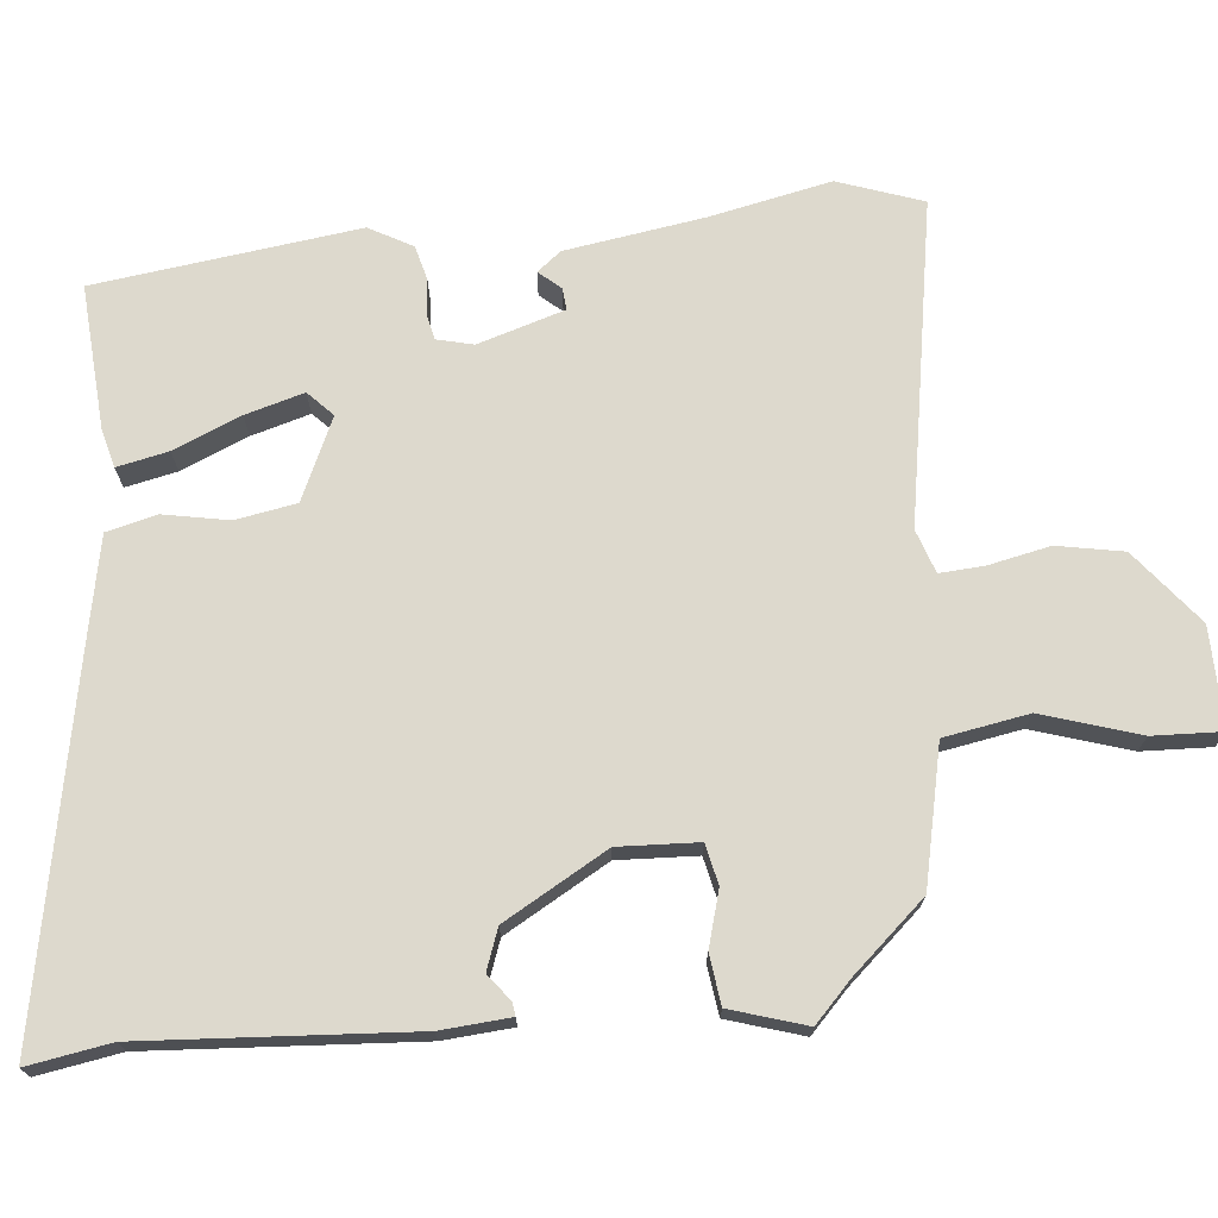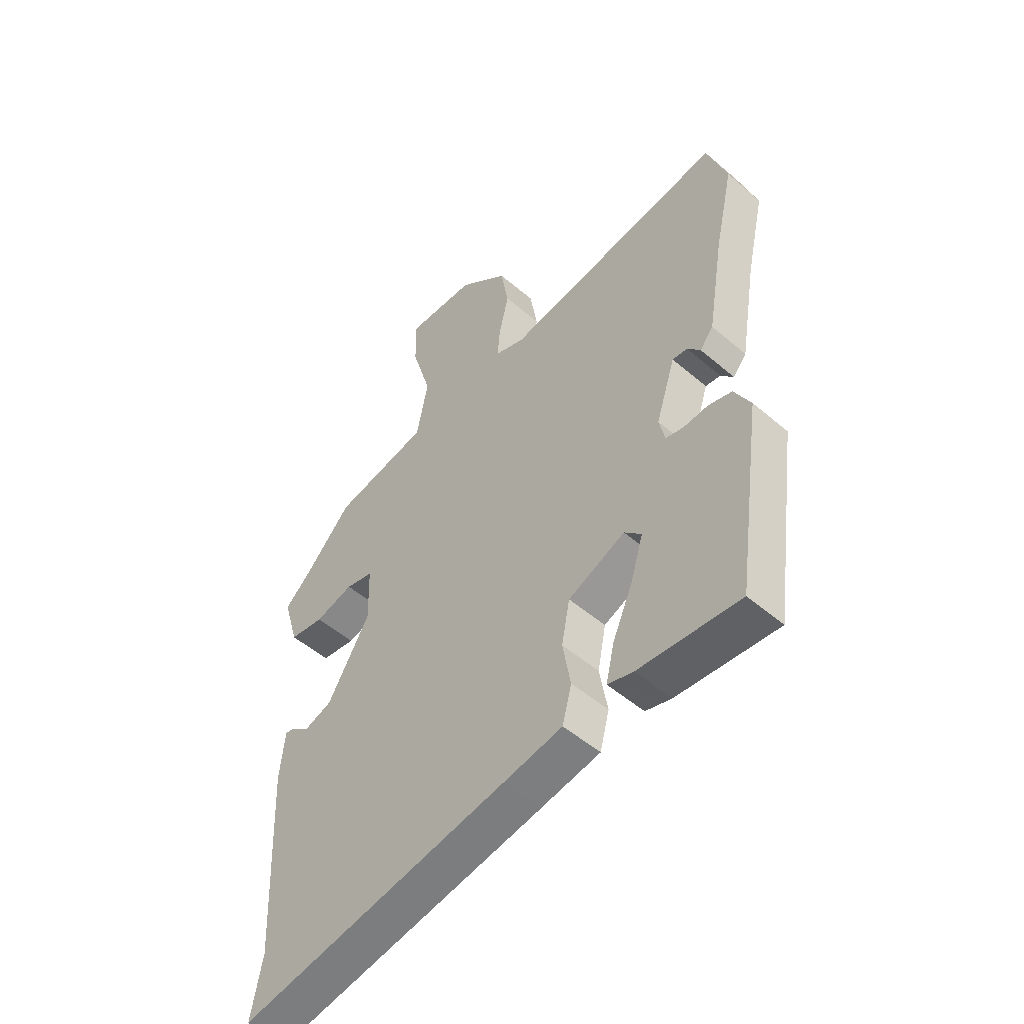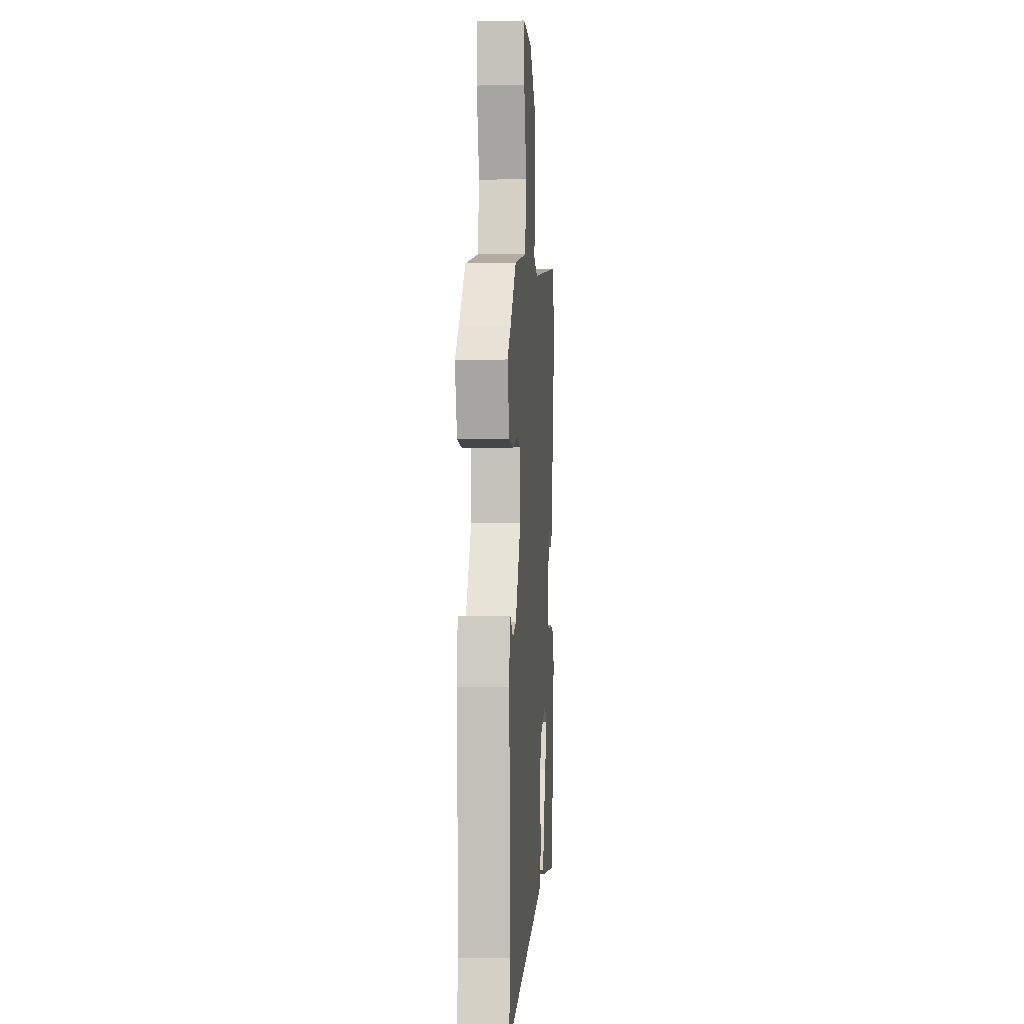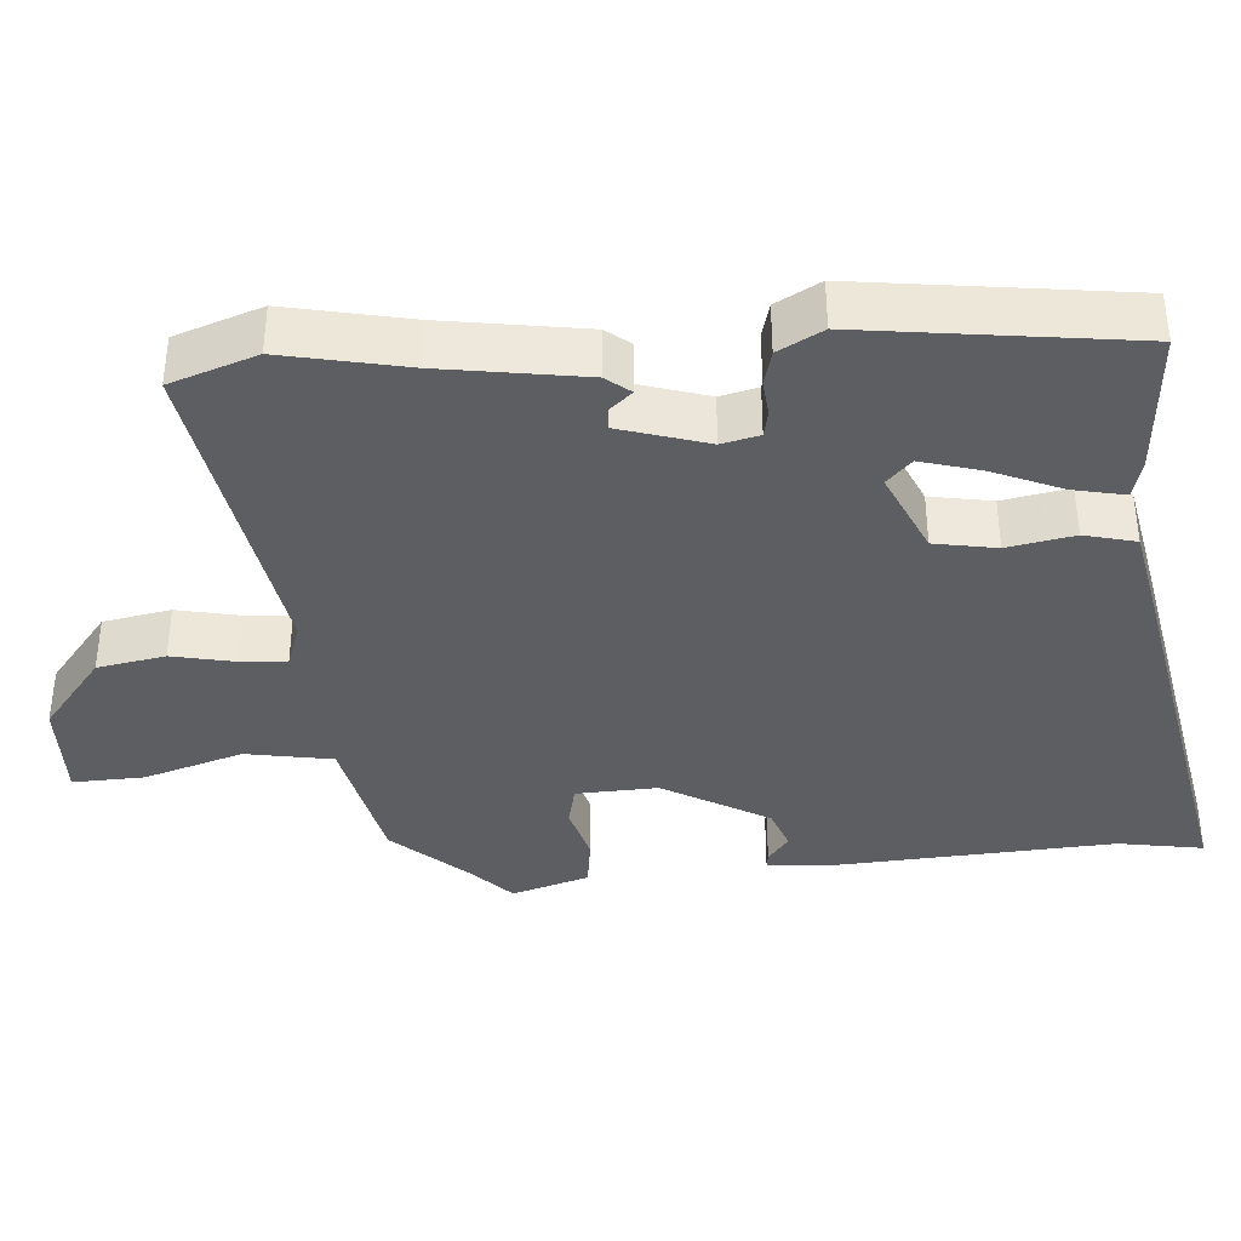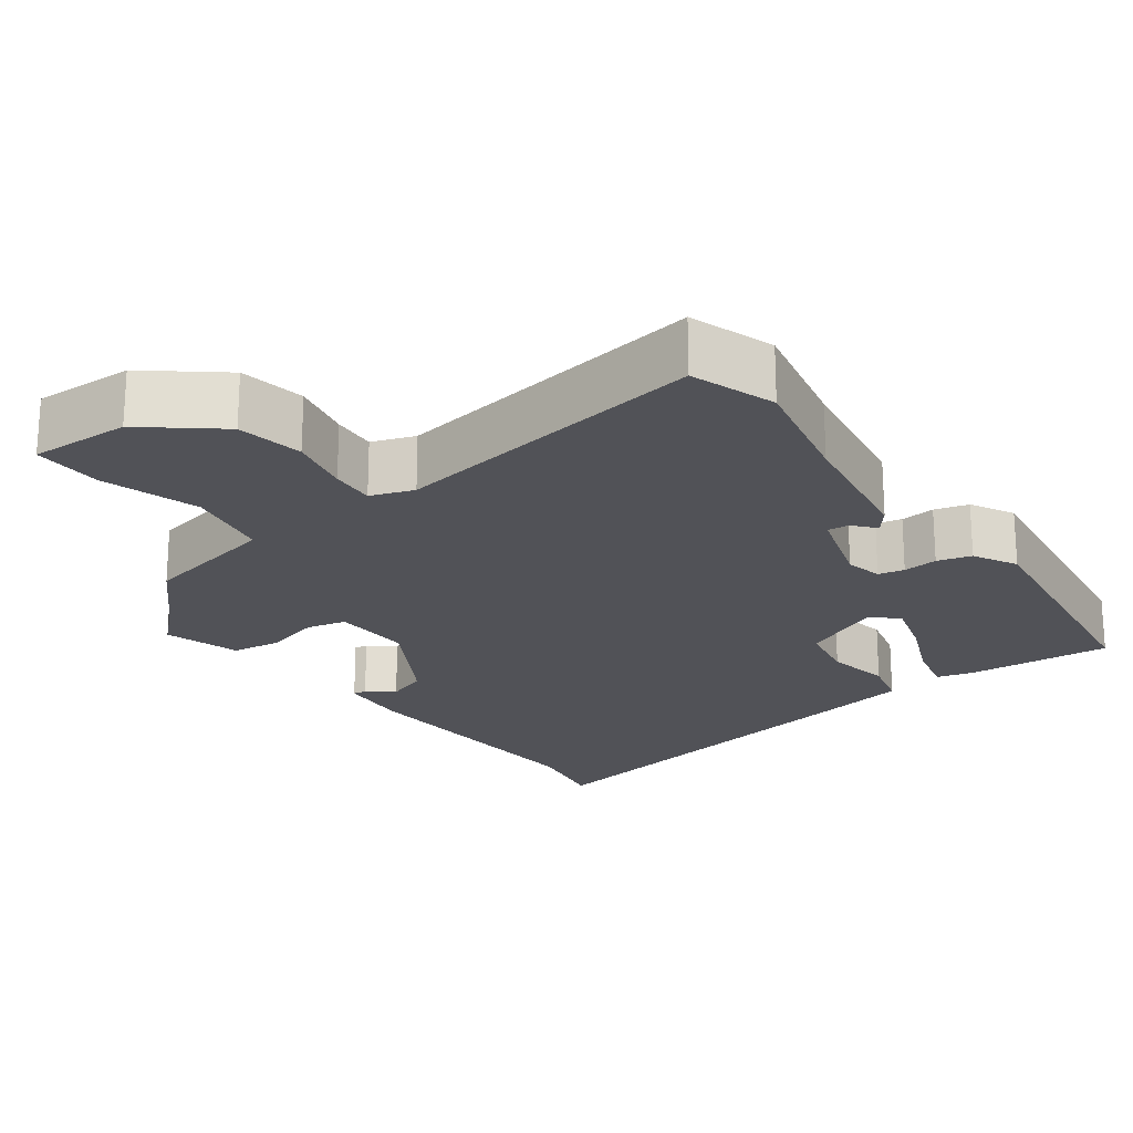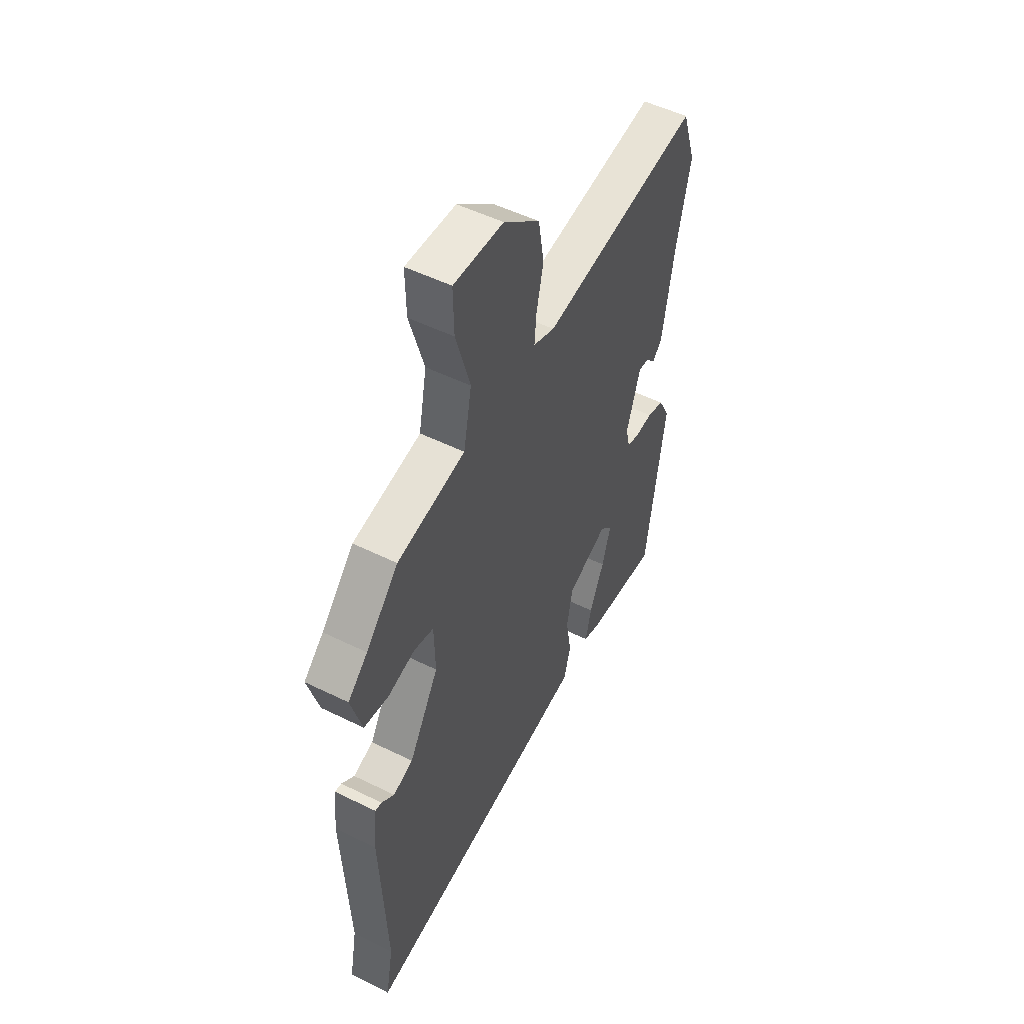
<metadata>
{"format":"obj","ext":"obj","renderer":"f3d","projection":"perspective","resolution":1024,"background":"white","views":[{"elev":72.0,"azim":-94.6,"up":"+Y"},{"elev":-51.3,"azim":47.0,"up":"+Z"},{"elev":-0.9,"azim":-85.6,"up":"+Z"},{"elev":-37.9,"azim":95.3,"up":"+Y"},{"elev":-21.4,"azim":36.8,"up":"+Y"},{"elev":51.3,"azim":-61.7,"up":"+Z"}]}
</metadata>
<code>
v 0.481 0.07 0.557
v 0.519 0.07 0.442
v 0.482 0.07 0.279
v 0.45 0.07 0.092
v 0.424 0.07 0.06
v 0.399 0.07 0.09
v 0.37 0.07 0.093
v 0.332 0.07 -0.023
v 0.343 0.07 -0.073
v 0.378 0.07 -0.081
v 0.425 0.07 -0.077
v 0.471 0.07 -0.09
v 0.502 0.07 -0.149
v 0.45 0.07 -0.504
v 0.255 0.07 -0.487
v 0.205 0.07 -0.473
v 0.221 0.07 -0.404
v 0.261 0.07 -0.314
v 0.285 0.07 -0.235
v 0.252 0.07 -0.202
v 0.141 0.07 -0.25
v 0.125 0.07 -0.332
v 0.14 0.07 -0.42
v 0.122 0.07 -0.488
v 0.007 0.07 -0.509
v -0.519 0.07 -0.601
v -0.498 0.07 -0.489
v -0.515 0.07 -0.126
v -0.506 0.07 -0.032
v -0.488 0.07 -0.035
v -0.453 0.07 -0.063
v -0.398 0.07 -0.044
v -0.316 0.07 0.094
v -0.319 0.07 0.202
v -0.373 0.07 0.215
v -0.448 0.07 0.195
v -0.515 0.07 0.205
v -0.545 0.07 0.308
v -0.491 0.07 0.358
v -0.402 0.07 0.454
v -0.216 0.07 0.491
v -0.194 0.07 0.605
v -0.233 0.07 0.737
v -0.235 0.07 0.831
v -0.1 0.07 0.826
v -0.002 0.07 0.745
v 0.013 0.07 0.655
v -0.006 0.07 0.572
v -0.011 0.07 0.512
v 0.047 0.07 0.491
v 0.481 0 0.557
v 0.519 0 0.442
v 0.482 0 0.279
v 0.45 0 0.092
v 0.424 0 0.06
v 0.399 0 0.09
v 0.37 0 0.093
v 0.332 0 -0.023
v 0.343 0 -0.073
v 0.378 0 -0.081
v 0.425 0 -0.077
v 0.471 0 -0.09
v 0.502 0 -0.149
v 0.45 0 -0.504
v 0.255 0 -0.487
v 0.205 0 -0.473
v 0.221 0 -0.404
v 0.261 0 -0.314
v 0.285 0 -0.235
v 0.252 0 -0.202
v 0.141 0 -0.25
v 0.125 0 -0.332
v 0.14 0 -0.42
v 0.122 0 -0.488
v 0.007 0 -0.509
v -0.519 0 -0.601
v -0.498 0 -0.489
v -0.515 0 -0.126
v -0.506 0 -0.032
v -0.488 0 -0.035
v -0.453 0 -0.063
v -0.398 0 -0.044
v -0.316 0 0.094
v -0.319 0 0.202
v -0.373 0 0.215
v -0.448 0 0.195
v -0.515 0 0.205
v -0.545 0 0.308
v -0.491 0 0.358
v -0.402 0 0.454
v -0.216 0 0.491
v -0.194 0 0.605
v -0.233 0 0.737
v -0.235 0 0.831
v -0.1 0 0.826
v -0.002 0 0.745
v 0.013 0 0.655
v -0.006 0 0.572
v -0.011 0 0.512
v 0.047 0 0.491
f 46 47 48
f 45 46 48
f 44 45 48
f 43 44 48
f 42 43 48
f 41 42 48 49
f 41 49 50
f 40 41 50
f 39 40 50
f 39 50 1
f 38 39 1
f 37 38 1
f 36 37 1
f 35 36 1
f 29 30 31
f 28 29 31
f 27 28 31
f 27 31 32
f 27 32 33
f 26 27 33
f 25 26 33
f 24 25 33
f 23 24 33
f 22 23 33
f 16 17 18
f 15 16 18
f 14 15 18
f 13 14 18
f 12 13 18
f 11 12 18
f 10 11 18
f 9 10 18 19
f 8 9 19 20
f 3 4 5 6
f 3 6 7
f 2 3 7
f 1 2 7
f 35 1 7
f 34 35 7
f 21 22 33 34
f 20 21 34
f 8 20 34
f 7 8 34
f 98 97 96
f 98 96 95
f 98 95 94
f 98 94 93
f 98 93 92
f 99 98 92 91
f 100 99 91
f 100 91 90
f 100 90 89
f 51 100 89
f 51 89 88
f 51 88 87
f 51 87 86
f 51 86 85
f 81 80 79
f 81 79 78
f 81 78 77
f 82 81 77
f 83 82 77
f 83 77 76
f 83 76 75
f 83 75 74
f 83 74 73
f 83 73 72
f 68 67 66
f 68 66 65
f 68 65 64
f 68 64 63
f 68 63 62
f 68 62 61
f 68 61 60
f 69 68 60 59
f 70 69 59 58
f 56 55 54 53
f 57 56 53
f 57 53 52
f 57 52 51
f 57 51 85
f 57 85 84
f 84 83 72 71
f 84 71 70
f 84 70 58
f 84 58 57
f 1 51 52 2
f 2 52 53 3
f 3 53 54 4
f 4 54 55 5
f 5 55 56 6
f 6 56 57 7
f 7 57 58 8
f 8 58 59 9
f 9 59 60 10
f 10 60 61 11
f 11 61 62 12
f 12 62 63 13
f 13 63 64 14
f 14 64 65 15
f 15 65 66 16
f 16 66 67 17
f 17 67 68 18
f 18 68 69 19
f 19 69 70 20
f 20 70 71 21
f 21 71 72 22
f 22 72 73 23
f 23 73 74 24
f 24 74 75 25
f 25 75 76 26
f 26 76 77 27
f 27 77 78 28
f 28 78 79 29
f 29 79 80 30
f 30 80 81 31
f 31 81 82 32
f 32 82 83 33
f 33 83 84 34
f 34 84 85 35
f 35 85 86 36
f 36 86 87 37
f 37 87 88 38
f 38 88 89 39
f 39 89 90 40
f 40 90 91 41
f 41 91 92 42
f 42 92 93 43
f 43 93 94 44
f 44 94 95 45
f 45 95 96 46
f 46 96 97 47
f 47 97 98 48
f 48 98 99 49
f 49 99 100 50
f 50 100 51 1

</code>
